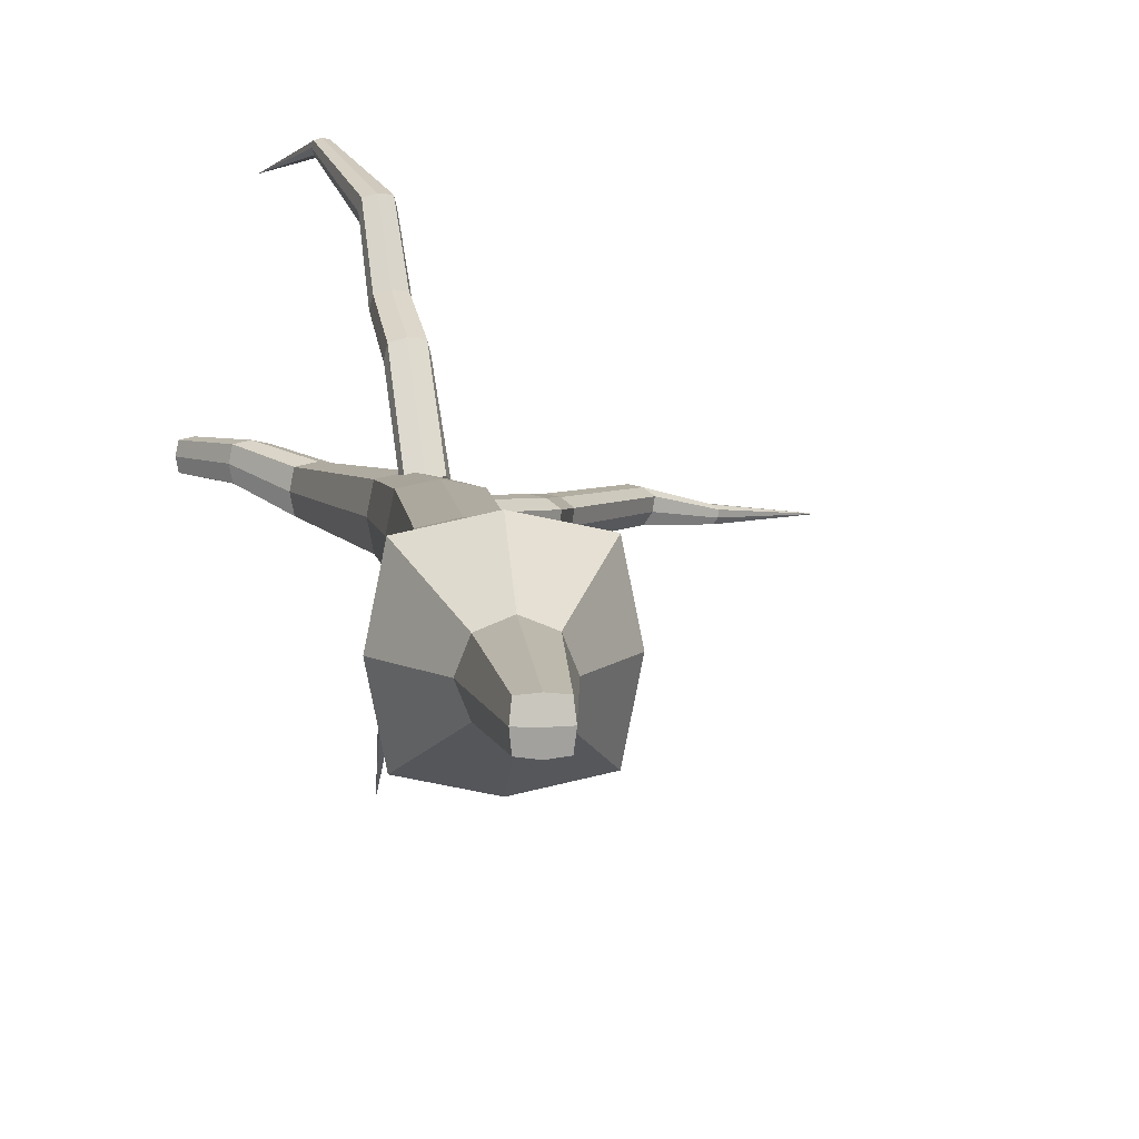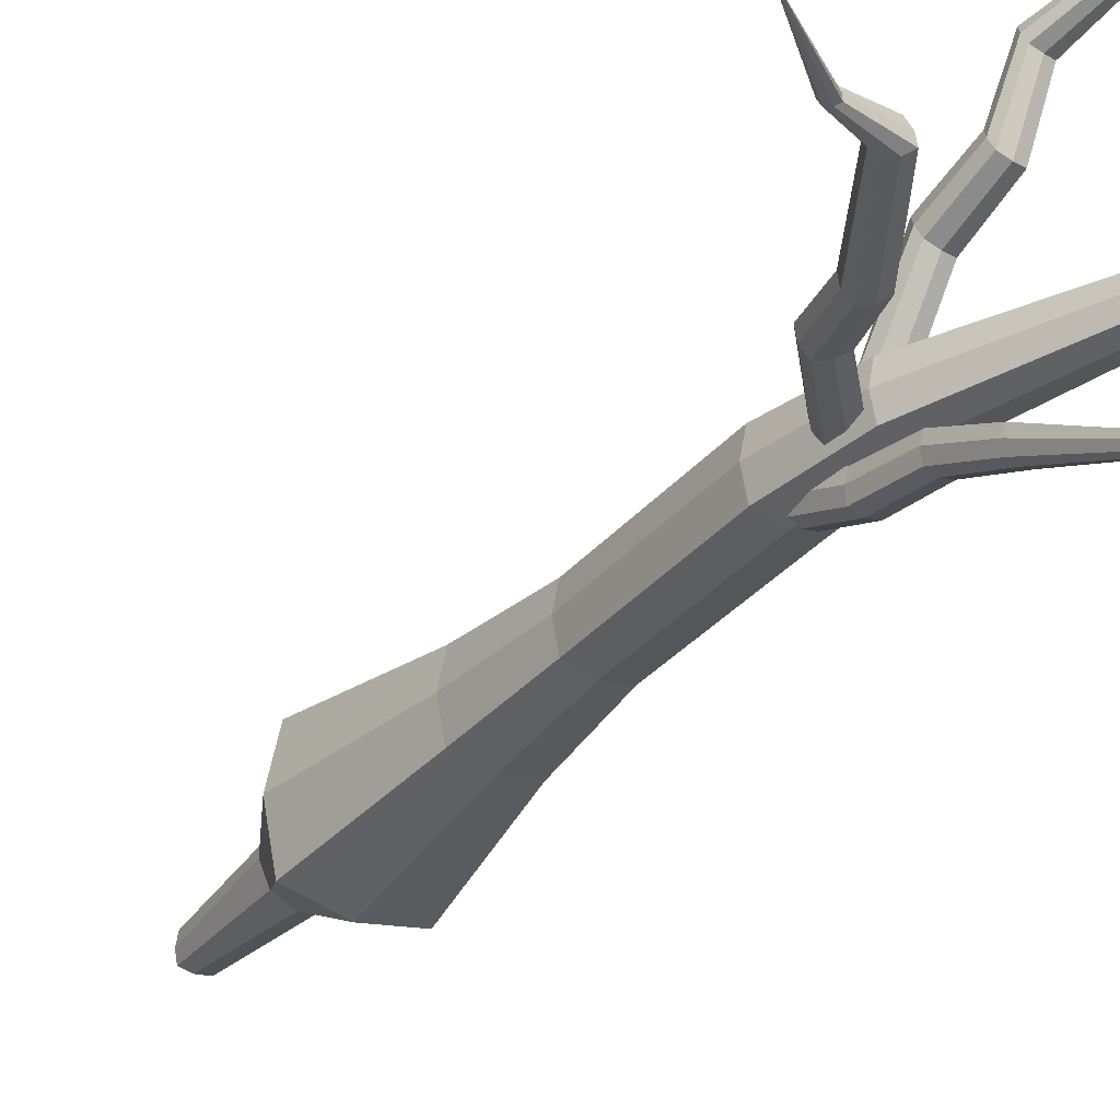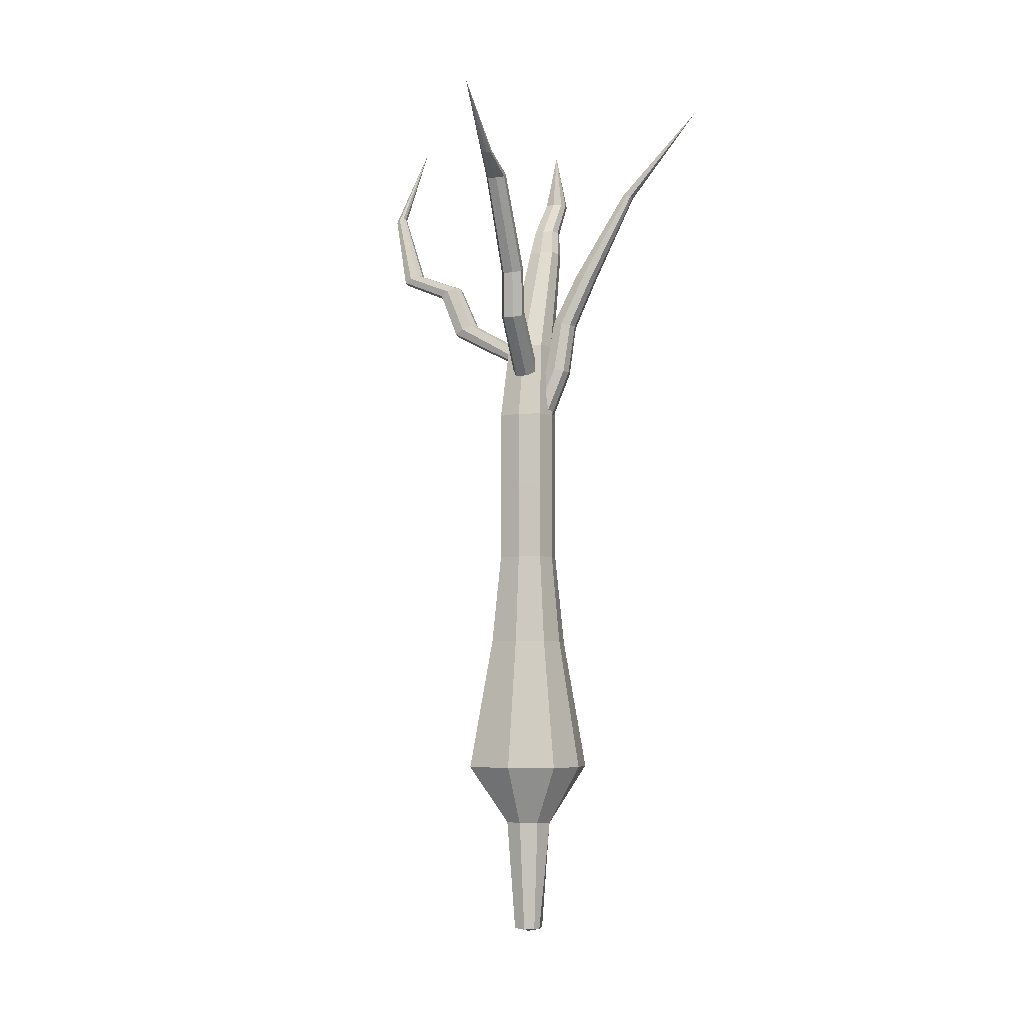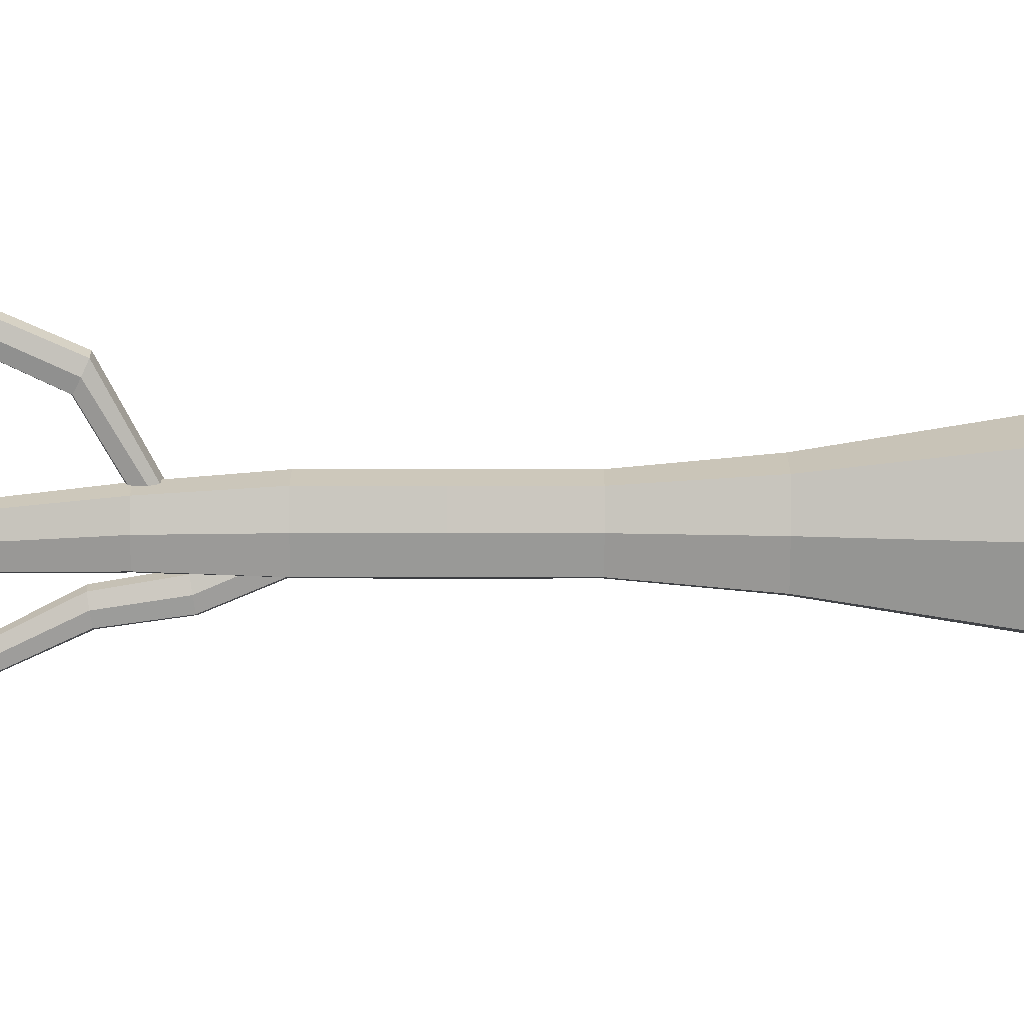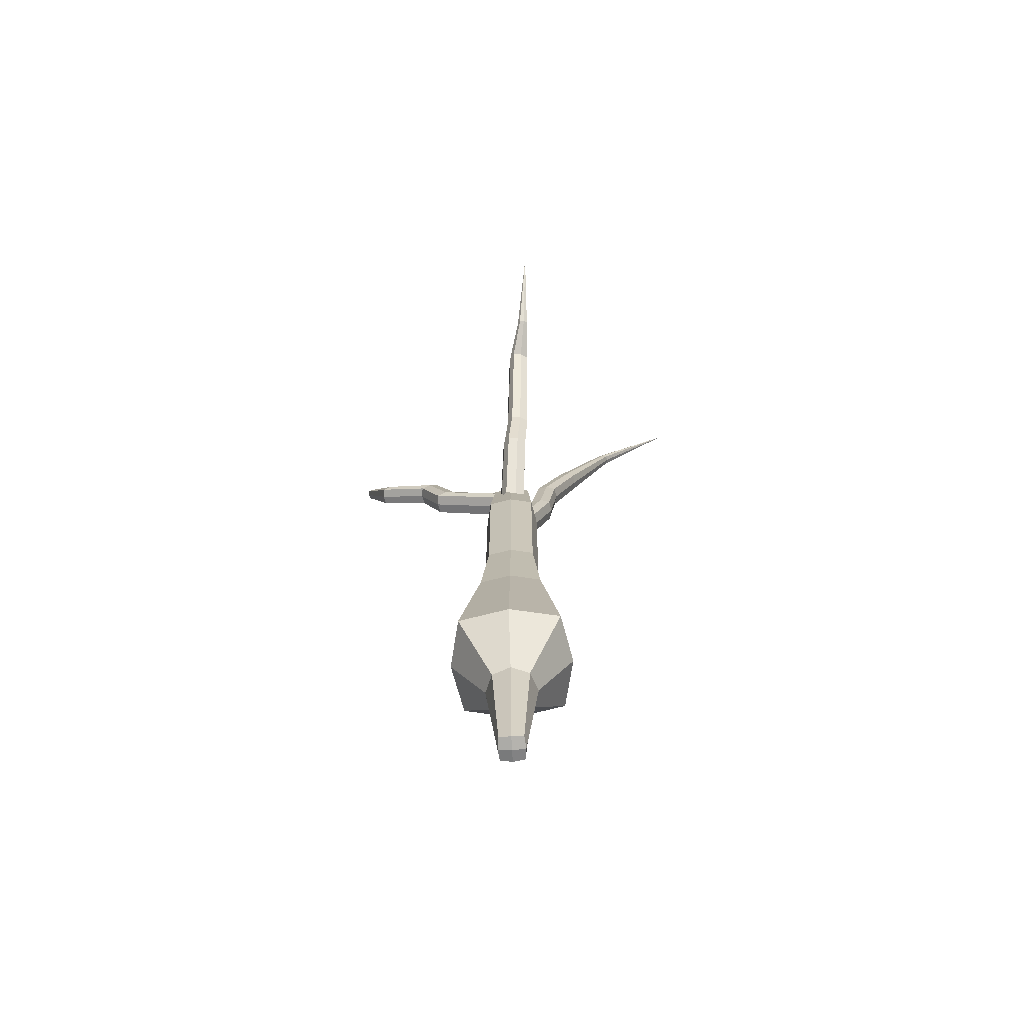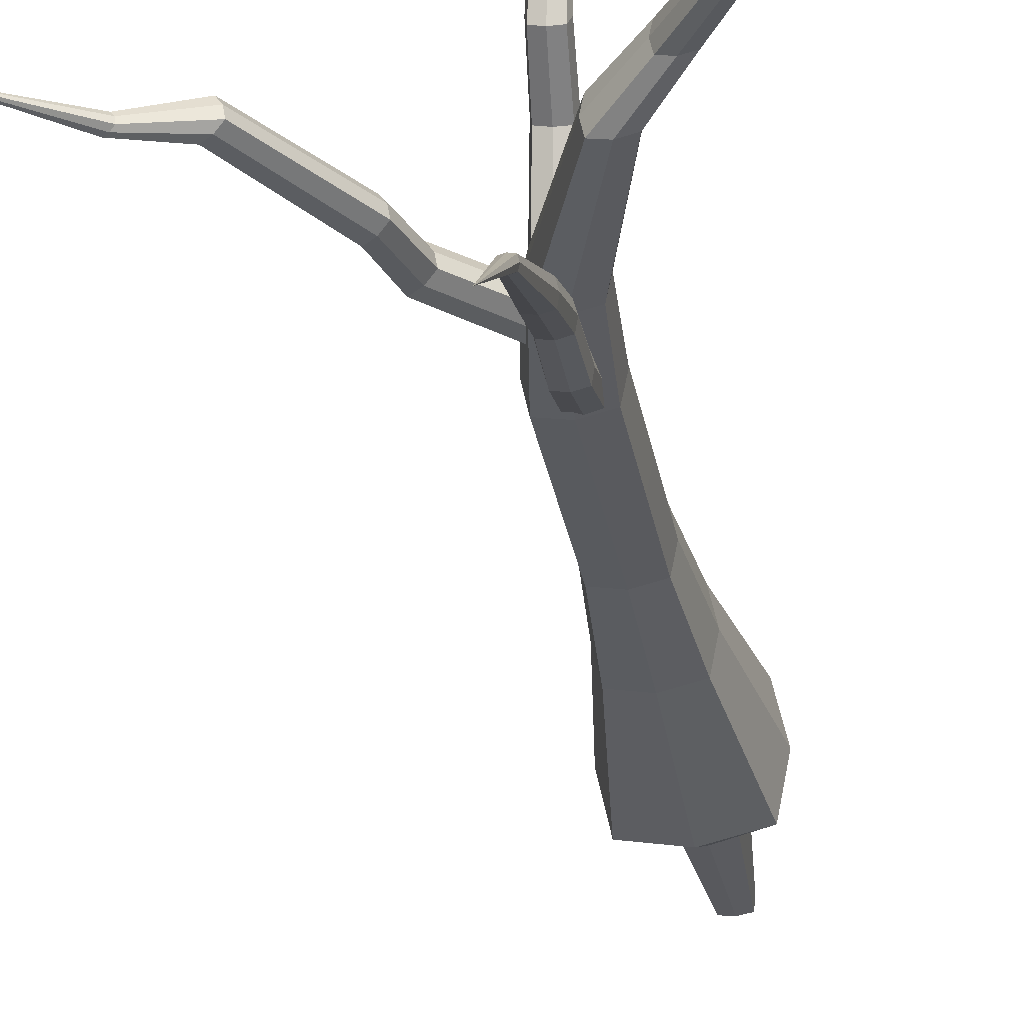
<metadata>
{"format":"obj","ext":"obj","renderer":"f3d","projection":"perspective","resolution":1024,"background":"white","views":[{"elev":7.6,"azim":174.5,"up":"+Y"},{"elev":-33.2,"azim":-33.4,"up":"+Y"},{"elev":-5.8,"azim":-67.0,"up":"+Z"},{"elev":9.6,"azim":90.1,"up":"+Y"},{"elev":-69.7,"azim":-86.9,"up":"+Z"},{"elev":-33.7,"azim":10.9,"up":"+Y"}]}
</metadata>
<code>
o Cube_Cube.001
v -0.11 0.11 -1.869
v -0.4622 0.4759 -0.1733
v 0.11 0.11 -1.869
v 0.4622 0.4759 -0.1733
v -0.11 -0.11 -1.869
v -0.4622 -0.4759 -0.1733
v 0.11 -0.11 -1.869
v 0.4622 -0.4759 -0.1733
v -0.2212 0.2277 2.062
v 0.2212 0.2277 2.062
v -0.2212 -0.2277 2.062
v 0.2212 -0.2277 2.062
v -0.2212 0.2277 3.604
v 0.2212 0.2277 3.604
v -0.2212 -0.2277 3.604
v 0.2212 -0.2277 3.604
v -0.1725 0.1725 -0.7569
v 0 0.5744 -0.1733
v 0.1725 0.1725 -0.7569
v 0 0.1224 -1.881
v 0.5579 0 -0.1733
v 0.1725 -0.1725 -0.7569
v 0.1224 0 -1.881
v 0 -0.5744 -0.1733
v -0.1725 -0.1725 -0.7569
v 0 -0.1224 -1.881
v -0.5579 0 -0.1733
v -0.1224 0 -1.881
v 0 0.2749 2.062
v 0.267 0 2.062
v 0 -0.2749 2.062
v -0.267 0 2.062
v 0.2889 0.2975 1.156
v 0.2889 -0.2975 1.156
v -0.2889 -0.2975 1.156
v -0.2889 0.2975 1.156
v 0 0.2749 3.605
v 0.267 0 3.605
v 0 -0.2749 3.605
v -0.267 0 3.605
v -0.2212 -0.2277 2.833
v -0.2212 0.2277 2.833
v 0.2212 0.2277 2.833
v 0.2212 -0.2277 2.833
v 1.152 0.1138 6.829
v 1.152 0.1138 6.829
v 1.152 0.1138 6.829
v 1.152 0.1138 6.829
v 1.152 0.1138 6.829
v 1.152 0.1138 6.829
v 1.152 0.1138 6.829
v 1.152 0.1138 6.829
v 1.047 0.1138 6.25
v 1.152 0.006128 6.25
v 1.256 0.1138 6.25
v 1.152 0.2214 6.25
v 1.238 0.02459 6.25
v 1.065 0.02459 6.25
v 1.238 0.2029 6.25
v 0 0.2763 2.833
v 0 -0.2763 2.833
v 0.2684 0 2.833
v 1.065 0.2029 6.25
v -0.3488 0 1.156
v 0 0.3591 1.156
v 0 -0.3591 1.156
v -0.2684 0 2.833
v 0.3488 0 1.156
v 0 0 -1.906
v -0.2426 0 -0.7636
v 0 -0.2426 -0.7636
v 0.2426 0 -0.7636
v 0 0.2426 -0.7636
v -0.04377 -0.2315 4.112
v 0.1575 -0.2264 4.106
v -0.03965 -0.4307 4.082
v 0.1616 -0.4256 4.076
v 0.009883 -0.5658 5.125
v 0.1775 -0.5616 5.119
v 0.01331 -0.7317 5.1
v 0.1809 -0.7274 5.095
v 0.1572 -1.882 6.831
v 0.1572 -1.882 6.831
v 0.1572 -1.882 6.831
v 0.1572 -1.882 6.831
v 0.05646 -0.2084 4.112
v 0.1804 -0.3256 4.09
v 0.06143 -0.4489 4.076
v -0.06253 -0.3317 4.098
v 0.1442 -0.1704 3.457
v -0.06637 -0.1757 3.464
v -0.07068 0.03261 3.495
v 0.1399 0.03798 3.488
v 0.09336 -0.5467 5.126
v 0.1965 -0.6442 5.107
v 0.0975 -0.7468 5.096
v -0.005655 -0.6494 5.114
v -0.01796 -0.3144 4.619
v 0.1685 -0.3097 4.613
v -0.01414 -0.4989 4.591
v 0.1723 -0.4941 4.585
v 0.1572 -1.882 6.831
v 0.1572 -1.882 6.831
v 0.1572 -1.882 6.831
v 0.1572 -1.882 6.831
v 0.08353 -1.167 5.965
v 0.08174 -1.081 5.978
v 0.169 -1.079 5.975
v 0.1708 -1.165 5.963
v 0.1252 -1.069 5.979
v 0.1274 -1.177 5.963
v 0.181 -1.122 5.969
v 0.1572 -1.882 6.831
v 0.07952 -0.5173 4.586
v 0.1913 -0.4015 4.599
v -0.03691 -0.4073 4.606
v 0.07165 -1.125 5.973
v 0.165 -0.06567 3.472
v -0.09146 -0.0722 3.481
v 0.03414 0.05795 3.495
v 0.07485 -0.2915 4.62
v 0.03939 -0.1958 3.457
v -0.6791 0.000935 4.585
v -0.5161 0.07149 4.68
v -0.6095 -0.187 4.605
v -0.4465 -0.1165 4.701
v -1.309 -0.09346 5.926
v -1.173 -0.03472 6.005
v -1.251 -0.2499 5.942
v -1.115 -0.1912 6.022
v -2.293 -0.2856 6.642
v -2.293 -0.2856 6.642
v -2.293 -0.2856 6.642
v -2.293 -0.2856 6.642
v -0.6051 0.05563 4.631
v -0.4647 -0.01523 4.701
v -0.521 -0.1712 4.655
v -0.6614 -0.1004 4.586
v 0.04119 -0.06774 4.156
v -0.1293 -0.1415 4.056
v -0.2021 0.05507 4.035
v -0.03164 0.1289 4.135
v -1.247 -0.04803 5.964
v -1.13 -0.107 6.022
v -1.177 -0.2368 5.985
v -1.294 -0.1779 5.927
v -0.7874 -0.04568 5.04
v -0.6364 0.01966 5.128
v -0.7229 -0.2198 5.058
v -0.572 -0.1544 5.146
v -2.293 -0.2856 6.642
v -2.293 -0.2856 6.642
v -2.293 -0.2856 6.642
v -2.293 -0.2856 6.642
v -1.646 -0.2701 6.094
v -1.676 -0.1885 6.085
v -1.606 -0.1579 6.126
v -1.575 -0.2395 6.135
v -1.645 -0.163 6.105
v -1.607 -0.2651 6.116
v -1.582 -0.1949 6.137
v -2.293 -0.2856 6.642
v -0.6406 -0.2067 5.105
v -0.5877 -0.06013 5.148
v -0.7724 -0.1401 5.04
v -1.67 -0.2332 6.085
v 0.02319 0.03858 4.156
v -0.1844 -0.05131 4.035
v -0.125 0.1134 4.083
v -0.7195 0.006428 5.082
v -0.03627 -0.1261 4.109
v -0.000935 0.8679 4.591
v 0.1993 0.8537 4.574
v -0.006482 0.6858 4.677
v 0.1937 0.6716 4.66
v 0.1252 1.56 5.263
v 0.2919 1.549 5.248
v 0.1206 1.409 5.334
v 0.2873 1.397 5.32
v 0.7776 1.603 6.938
v 0.7776 1.603 6.938
v 0.7776 1.603 6.938
v 0.7776 1.603 6.938
v 0.0998 0.8798 4.574
v 0.2173 0.7614 4.616
v 0.0931 0.6601 4.678
v -0.02438 0.7785 4.636
v 0.1314 0.0745 4.322
v -0.07804 0.08934 4.34
v -0.07223 0.2143 4.25
v 0.1372 0.1995 4.232
v 0.2092 1.571 5.249
v 0.3069 1.472 5.284
v 0.2036 1.388 5.336
v 0.1058 1.486 5.301
v 0.06118 1.078 5.056
v 0.2466 1.064 5.04
v 0.05605 0.909 5.136
v 0.2415 0.8958 5.12
v 0.7776 1.603 6.938
v 0.7776 1.603 6.938
v 0.7776 1.603 6.938
v 0.7776 1.603 6.938
v 0.4171 1.741 6.098
v 0.4195 1.82 6.06
v 0.5063 1.814 6.053
v 0.5039 1.735 6.09
v 0.4633 1.827 6.052
v 0.4603 1.728 6.099
v 0.5161 1.774 6.071
v 0.7776 1.603 6.938
v 0.1483 0.8838 5.138
v 0.2649 0.979 5.079
v 0.03793 0.9951 5.099
v 0.4074 1.782 6.08
v 0.1572 0.1682 4.276
v -0.09793 0.1863 4.297
v 0.03315 0.2278 4.232
v 0.1546 1.09 5.04
v 0.02609 0.06131 4.341
v 0.9765 0.1138 5.858
v 0.6664 -0 5.522
v 0.7533 0.009633 5.858
v 0.3876 -0.1301 5.521
v 0.7533 0.2179 5.858
v 0.3876 0.1301 5.521
v 0.8544 0.2394 5.858
v 0.5139 0.157 5.522
v 0.8544 -0.01193 5.858
v 0.5139 -0.157 5.522
v 0.9556 0.009633 5.858
v 0.6402 -0.1301 5.521
v 0.6402 0.1301 5.521
v 0.9556 0.2179 5.858
v 0.3614 -0 5.522
v 0.7323 0.1138 5.858
v 0.3194 -0 4.38
v -0.08404 -0.1882 4.38
v -0.08404 0.1882 4.38
v 0.09875 0.2272 4.38
v 0.09875 -0.2272 4.38
v 0.2815 -0.1882 4.38
v 0.2815 0.1882 4.38
v -0.1219 -0 4.38
f 73 19 3 20
f 72 22 7 23
f 71 25 5 26
f 70 17 1 28
f 69 23 7 26
f 68 33 10 30
f 67 41 15 40
f 66 34 12 31
f 65 36 9 29
f 64 35 11 32
f 62 43 14 38
f 61 44 16 39
f 60 42 13 37
f 55 59 46 50
f 58 54 51 47
f 59 56 49 46
f 53 58 47 52
f 56 63 45 49
f 63 53 52 45
f 57 55 50 48
f 54 57 48 51
f 236 223 58 53
f 221 234 59 55
f 231 221 55 57
f 227 225 63 56
f 225 236 53 63
f 229 231 57 54
f 43 60 37 14
f 10 29 60 43
f 29 9 42 60
f 41 61 39 15
f 11 31 61 41
f 31 12 44 61
f 44 62 38 16
f 12 30 62 44
f 30 10 43 62
f 223 229 54 58
f 234 227 56 59
f 36 64 32 9
f 2 27 64 36
f 27 6 35 64
f 33 65 29 10
f 4 18 65 33
f 18 2 36 65
f 35 66 31 11
f 6 24 66 35
f 24 8 34 66
f 42 67 40 13
f 9 32 67 42
f 32 11 41 67
f 34 68 30 12
f 8 21 68 34
f 21 4 33 68
f 28 69 26 5
f 1 20 69 28
f 20 3 23 69
f 25 70 28 5
f 6 27 70 25
f 27 2 17 70
f 22 71 26 7
f 8 24 71 22
f 24 6 25 71
f 19 72 23 3
f 4 21 72 19
f 21 8 22 72
f 17 73 20 1
f 2 18 73 17
f 18 4 19 73
f 122 90 77 88
f 121 98 78 94
f 120 92 74 86
f 119 91 76 89
f 118 93 75 87
f 117 106 84 105
f 116 100 80 97
f 115 99 79 95
f 114 101 81 96
f 113 103 83 102
f 112 108 83 103
f 111 109 85 104
f 110 107 82 102
f 108 110 102 83
f 79 94 110 108
f 94 78 107 110
f 106 111 104 84
f 80 96 111 106
f 96 81 109 111
f 109 112 103 85
f 81 95 112 109
f 95 79 108 112
f 105 113 102 82
f 84 104 113 105
f 104 85 103 113
f 100 114 96 80
f 76 88 114 100
f 88 77 101 114
f 101 115 95 81
f 77 87 115 101
f 87 75 99 115
f 98 116 97 78
f 74 89 116 98
f 89 76 100 116
f 107 117 105 82
f 78 97 117 107
f 97 80 106 117
f 90 118 87 77
f 92 119 89 74
f 93 120 86 75
f 99 121 94 79
f 75 86 121 99
f 86 74 98 121
f 91 122 88 76
f 171 139 126 137
f 170 147 127 143
f 169 141 123 135
f 168 140 125 138
f 167 142 124 136
f 166 155 133 154
f 165 149 129 146
f 164 148 128 144
f 163 150 130 145
f 162 152 132 151
f 161 157 132 152
f 160 158 134 153
f 159 156 131 151
f 157 159 151 132
f 128 143 159 157
f 143 127 156 159
f 155 160 153 133
f 129 145 160 155
f 145 130 158 160
f 158 161 152 134
f 130 144 161 158
f 144 128 157 161
f 154 162 151 131
f 133 153 162 154
f 153 134 152 162
f 149 163 145 129
f 125 137 163 149
f 137 126 150 163
f 150 164 144 130
f 126 136 164 150
f 136 124 148 164
f 147 165 146 127
f 123 138 165 147
f 138 125 149 165
f 156 166 154 131
f 127 146 166 156
f 146 129 155 166
f 139 167 136 126
f 141 168 138 123
f 142 169 135 124
f 148 170 143 128
f 124 135 170 148
f 135 123 147 170
f 140 171 137 125
f 220 188 175 186
f 219 196 176 192
f 218 190 172 184
f 217 189 174 187
f 216 191 173 185
f 215 204 182 203
f 214 198 178 195
f 213 197 177 193
f 212 199 179 194
f 211 201 181 200
f 210 206 181 201
f 209 207 183 202
f 208 205 180 200
f 206 208 200 181
f 177 192 208 206
f 192 176 205 208
f 204 209 202 182
f 178 194 209 204
f 194 179 207 209
f 207 210 201 183
f 179 193 210 207
f 193 177 206 210
f 203 211 200 180
f 182 202 211 203
f 202 183 201 211
f 198 212 194 178
f 174 186 212 198
f 186 175 199 212
f 199 213 193 179
f 175 185 213 199
f 185 173 197 213
f 196 214 195 176
f 172 187 214 196
f 187 174 198 214
f 205 215 203 180
f 176 195 215 205
f 195 178 204 215
f 188 216 185 175
f 190 217 187 172
f 191 218 184 173
f 197 219 192 177
f 173 184 219 197
f 184 172 196 219
f 189 220 186 174
f 243 240 228 233
f 233 228 227 234
f 238 241 230 224
f 224 230 229 223
f 241 242 232 230
f 230 232 231 229
f 239 244 235 226
f 226 235 236 225
f 240 239 226 228
f 228 226 225 227
f 242 237 222 232
f 232 222 221 231
f 237 243 233 222
f 222 233 234 221
f 244 238 224 235
f 235 224 223 236
f 40 15 238 244
f 38 14 243 237
f 16 38 237 242
f 37 13 239 240
f 13 40 244 239
f 39 16 242 241
f 15 39 241 238
f 14 37 240 243

</code>
